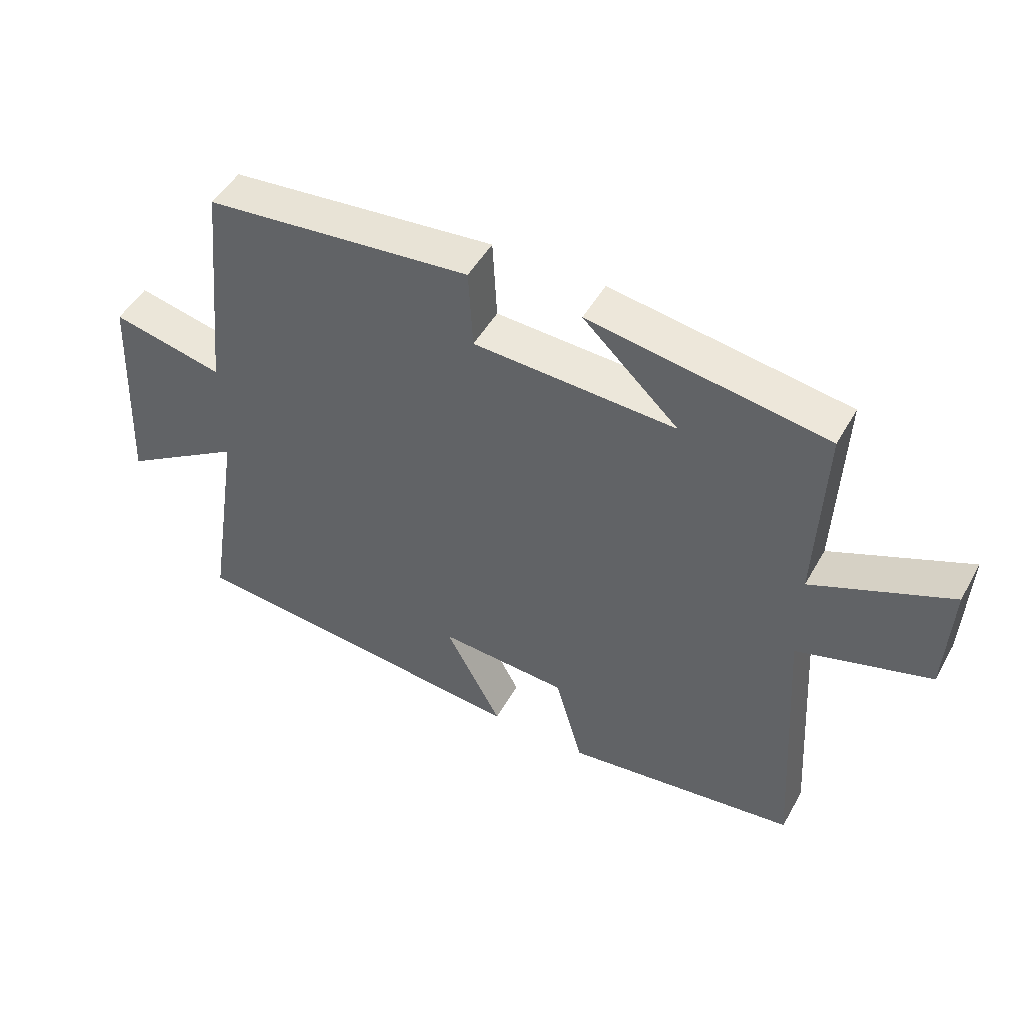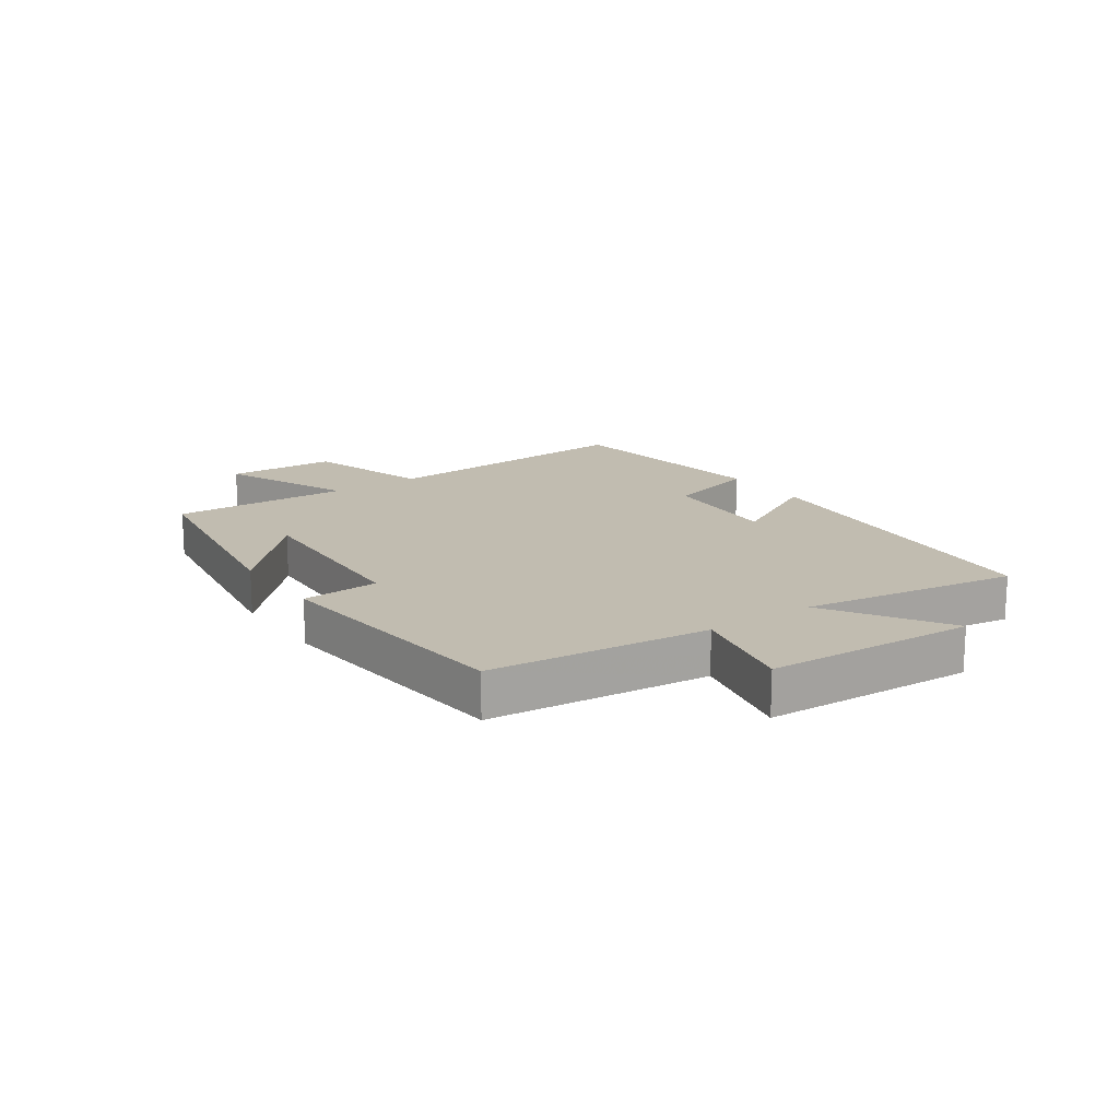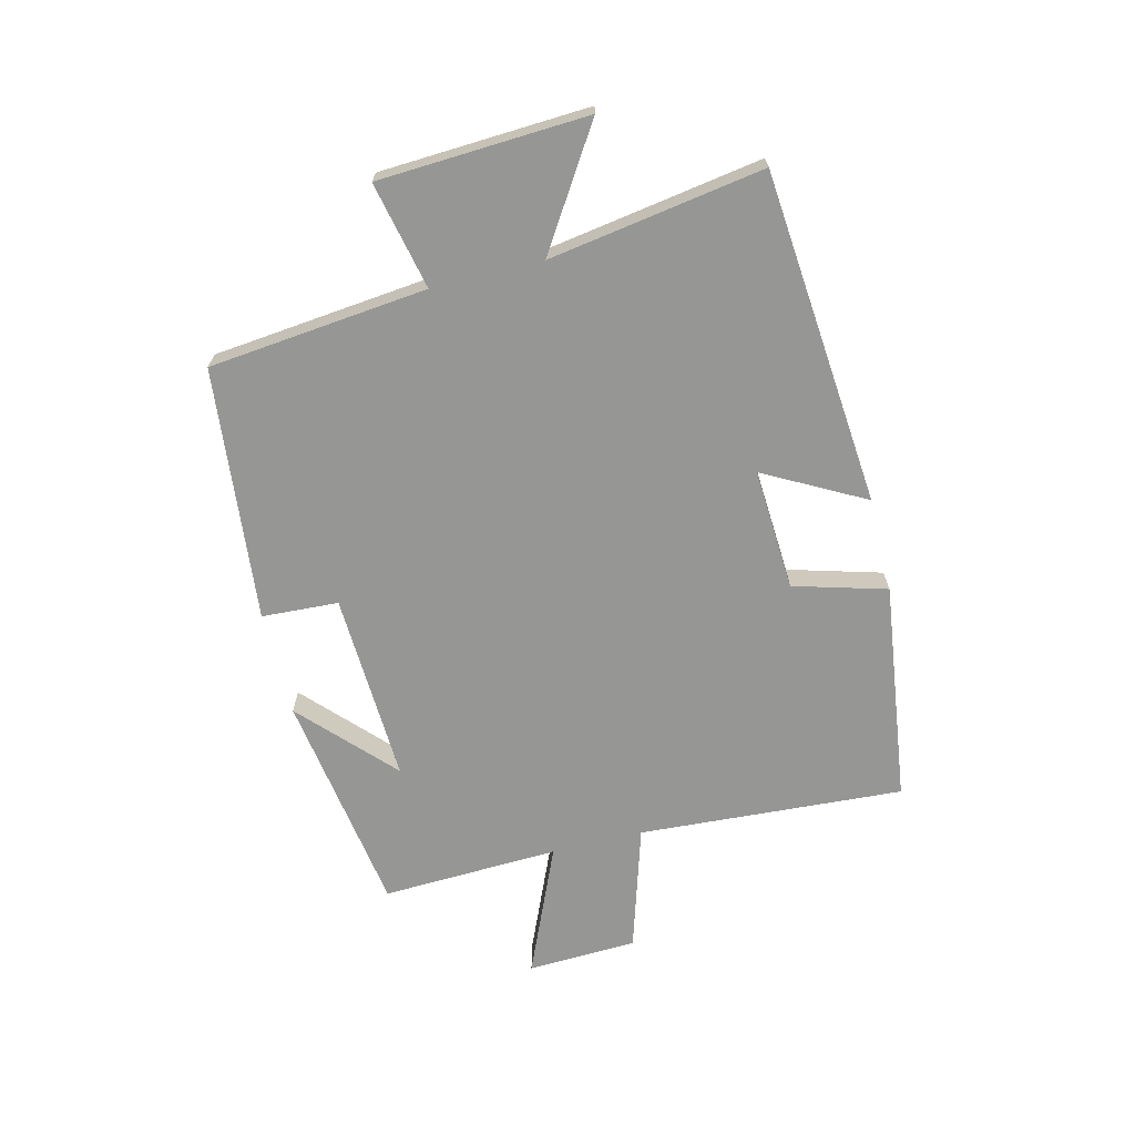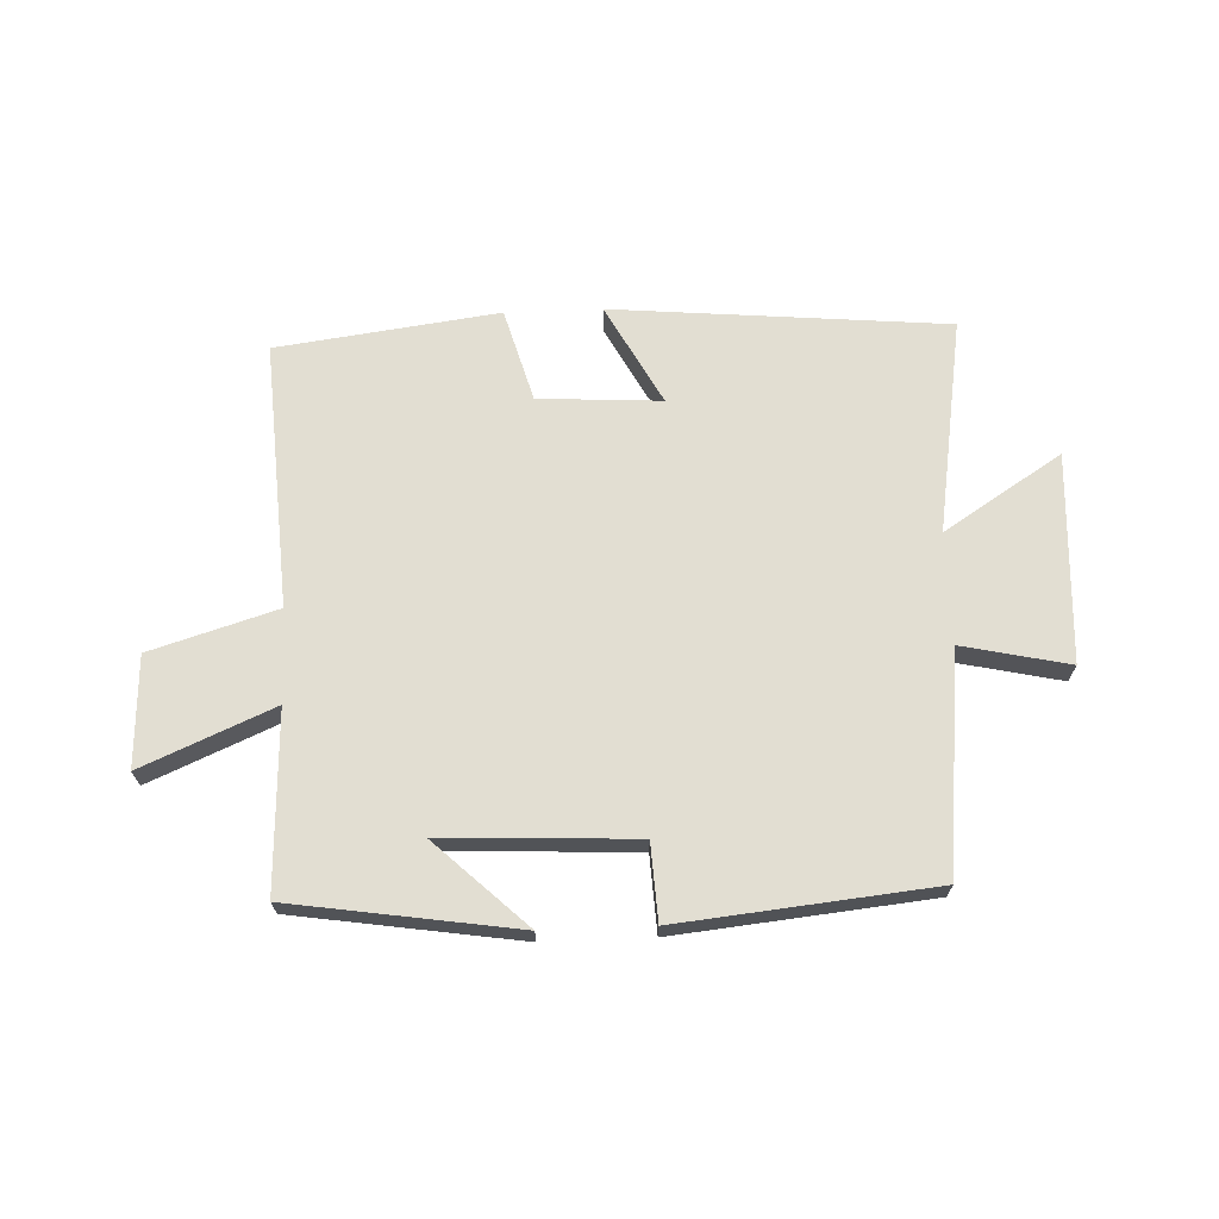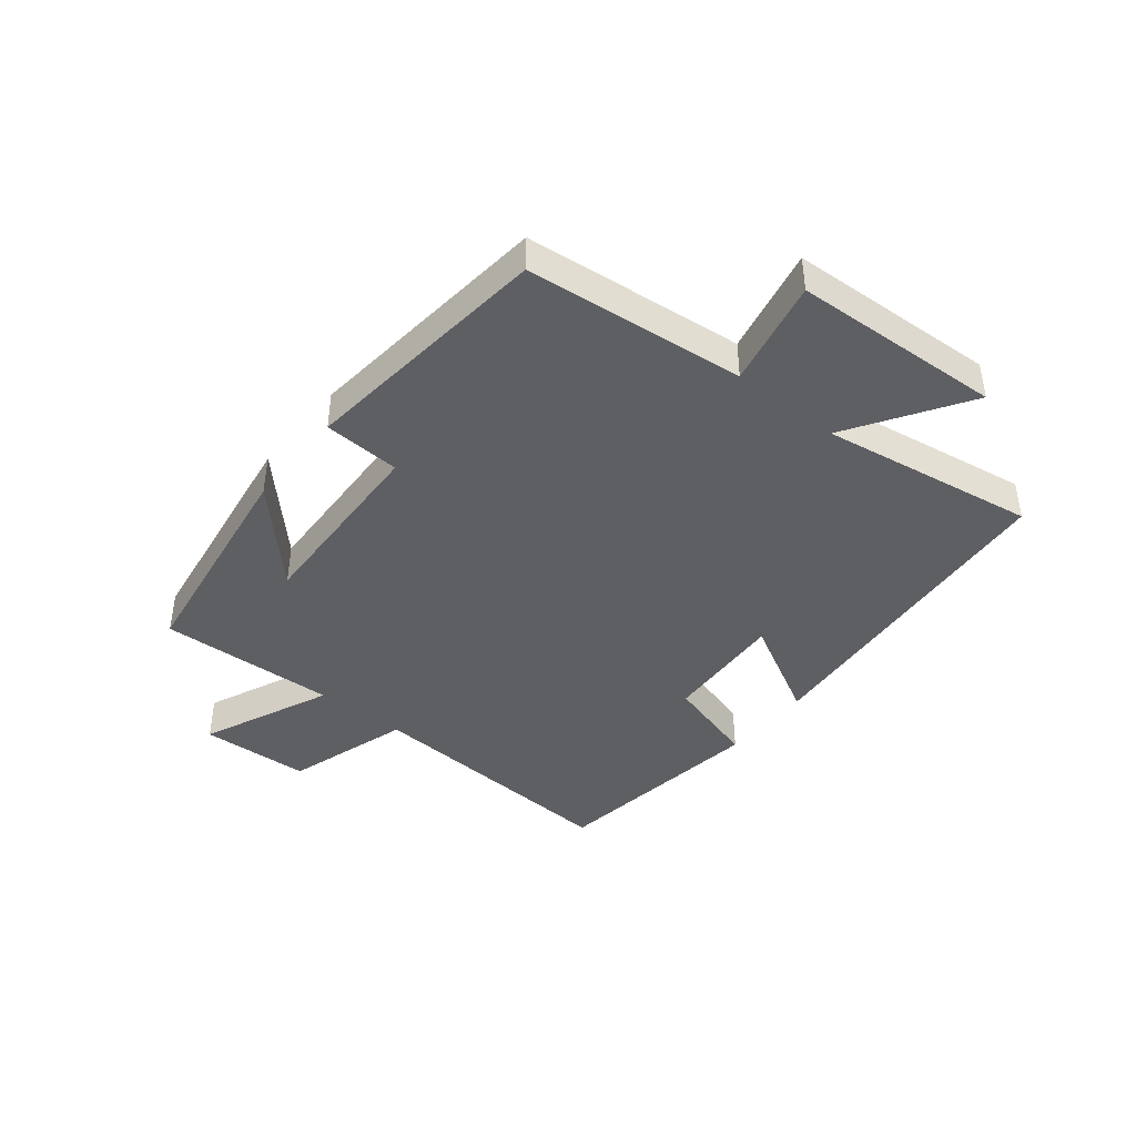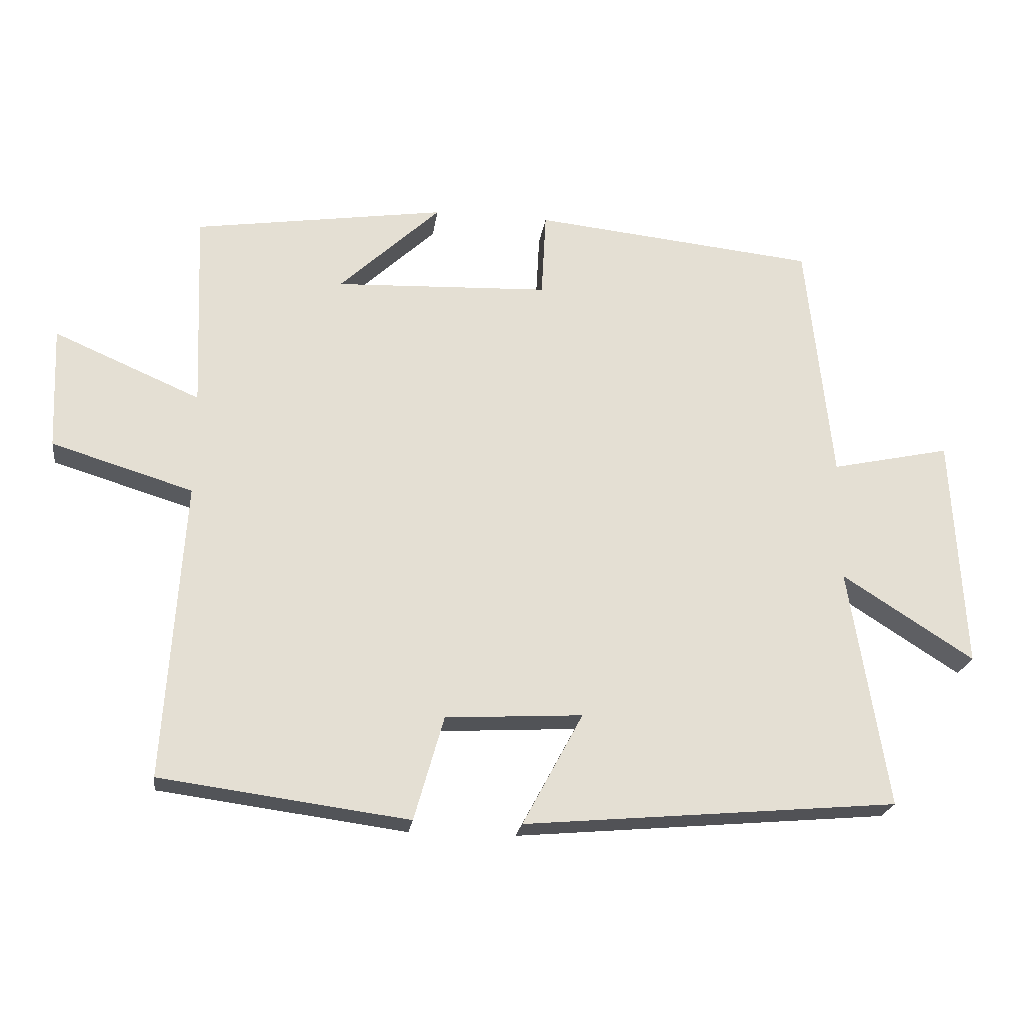
<metadata>
{"format":"obj","ext":"obj","renderer":"f3d","projection":"perspective","resolution":1024,"background":"white","views":[{"elev":48.8,"azim":-151.6,"up":"+Z"},{"elev":16.4,"azim":55.2,"up":"+Y"},{"elev":-67.7,"azim":103.9,"up":"+Y"},{"elev":68.0,"azim":-2.3,"up":"+Y"},{"elev":-41.9,"azim":51.1,"up":"+Y"},{"elev":-22.5,"azim":-8.0,"up":"+Z"}]}
</metadata>
<code>
v 0.557 0.07 -0.45
v -0.001 0.07 -0.5
v 0.089 0.07 -0.333
v -0.115 0.07 -0.345
v -0.159 0.07 -0.5
v -0.528 0.07 -0.451
v -0.5 0.07 -0.008
v -0.71 0.07 0.056
v -0.718 0.07 0.24
v -0.5 0.07 0.146
v -0.512 0.07 0.443
v -0.137 0.07 0.5
v -0.288 0.07 0.358
v 0.032 0.07 0.372
v 0.039 0.07 0.5
v 0.462 0.07 0.457
v 0.5 0.07 0.092
v 0.678 0.07 0.131
v 0.696 0.07 -0.217
v 0.5 0.07 -0.092
v 0.557 0 -0.45
v -0.001 0 -0.5
v 0.089 0 -0.333
v -0.115 0 -0.345
v -0.159 0 -0.5
v -0.528 0 -0.451
v -0.5 0 -0.008
v -0.71 0 0.056
v -0.718 0 0.24
v -0.5 0 0.146
v -0.512 0 0.443
v -0.137 0 0.5
v -0.288 0 0.358
v 0.032 0 0.372
v 0.039 0 0.5
v 0.462 0 0.457
v 0.5 0 0.092
v 0.678 0 0.131
v 0.696 0 -0.217
v 0.5 0 -0.092
f 17 18 19 20
f 16 17 20
f 15 16 20
f 14 15 20
f 13 14 20 1
f 11 12 13
f 10 11 13 1
f 7 8 9 10
f 7 10 1
f 4 5 6 7
f 3 4 7
f 3 7 1
f 1 2 3
f 40 39 38 37
f 40 37 36
f 40 36 35
f 40 35 34
f 21 40 34 33
f 33 32 31
f 21 33 31 30
f 30 29 28 27
f 21 30 27
f 27 26 25 24
f 27 24 23
f 21 27 23
f 23 22 21
f 1 21 22 2
f 2 22 23 3
f 3 23 24 4
f 4 24 25 5
f 5 25 26 6
f 6 26 27 7
f 7 27 28 8
f 8 28 29 9
f 9 29 30 10
f 10 30 31 11
f 11 31 32 12
f 12 32 33 13
f 13 33 34 14
f 14 34 35 15
f 15 35 36 16
f 16 36 37 17
f 17 37 38 18
f 18 38 39 19
f 19 39 40 20
f 20 40 21 1

</code>
